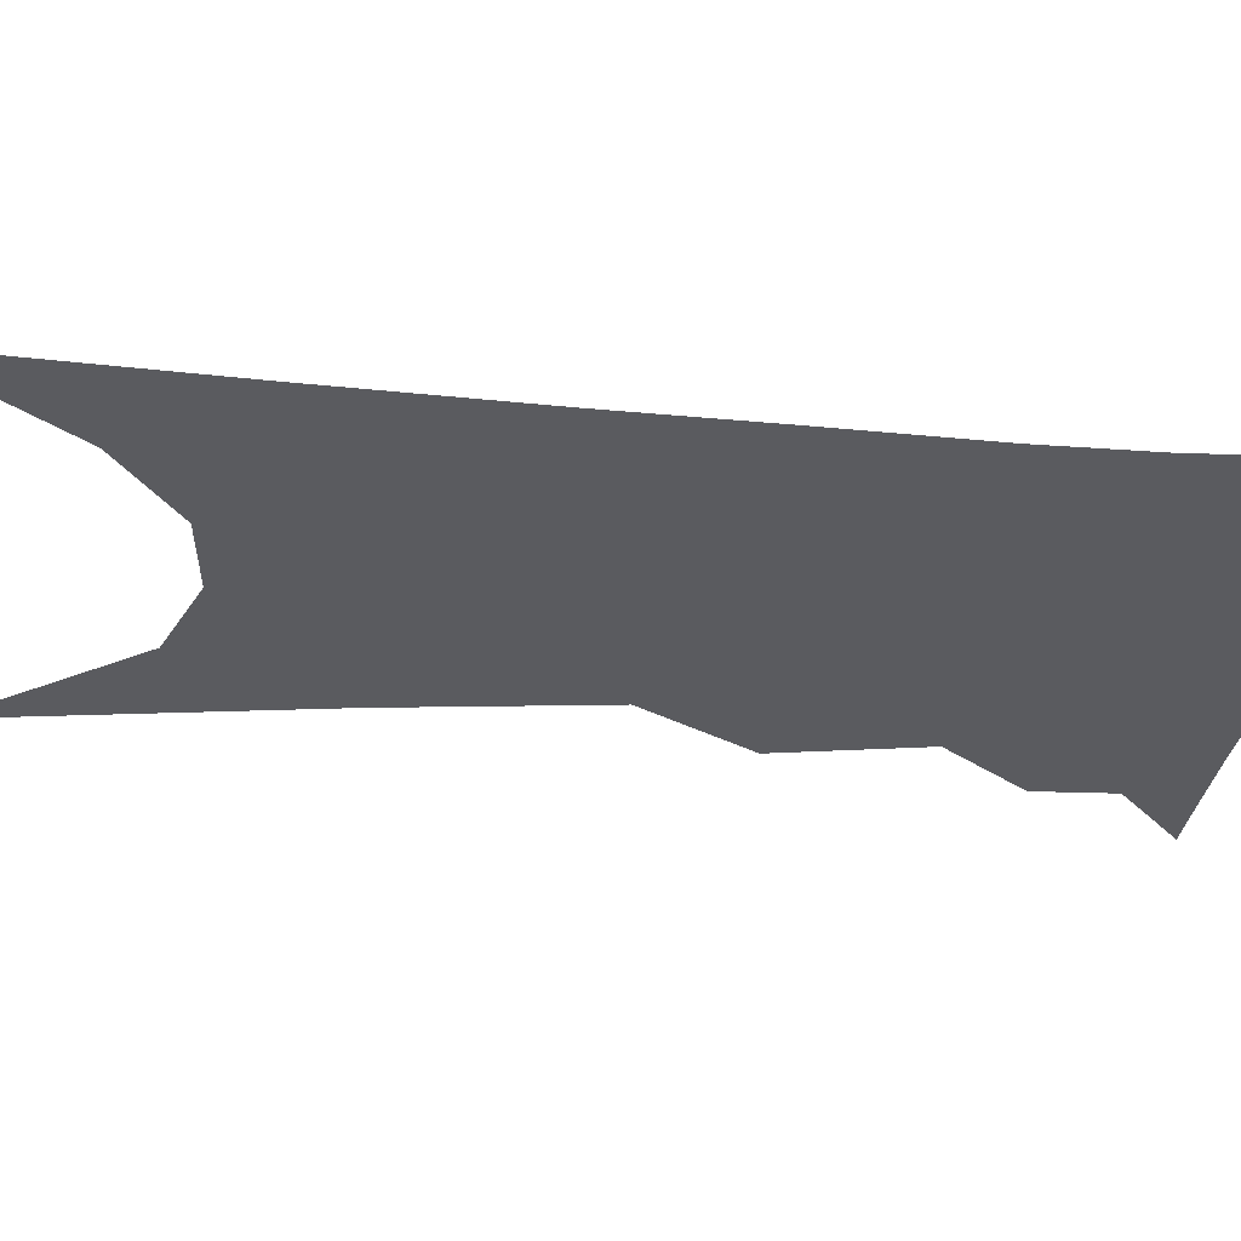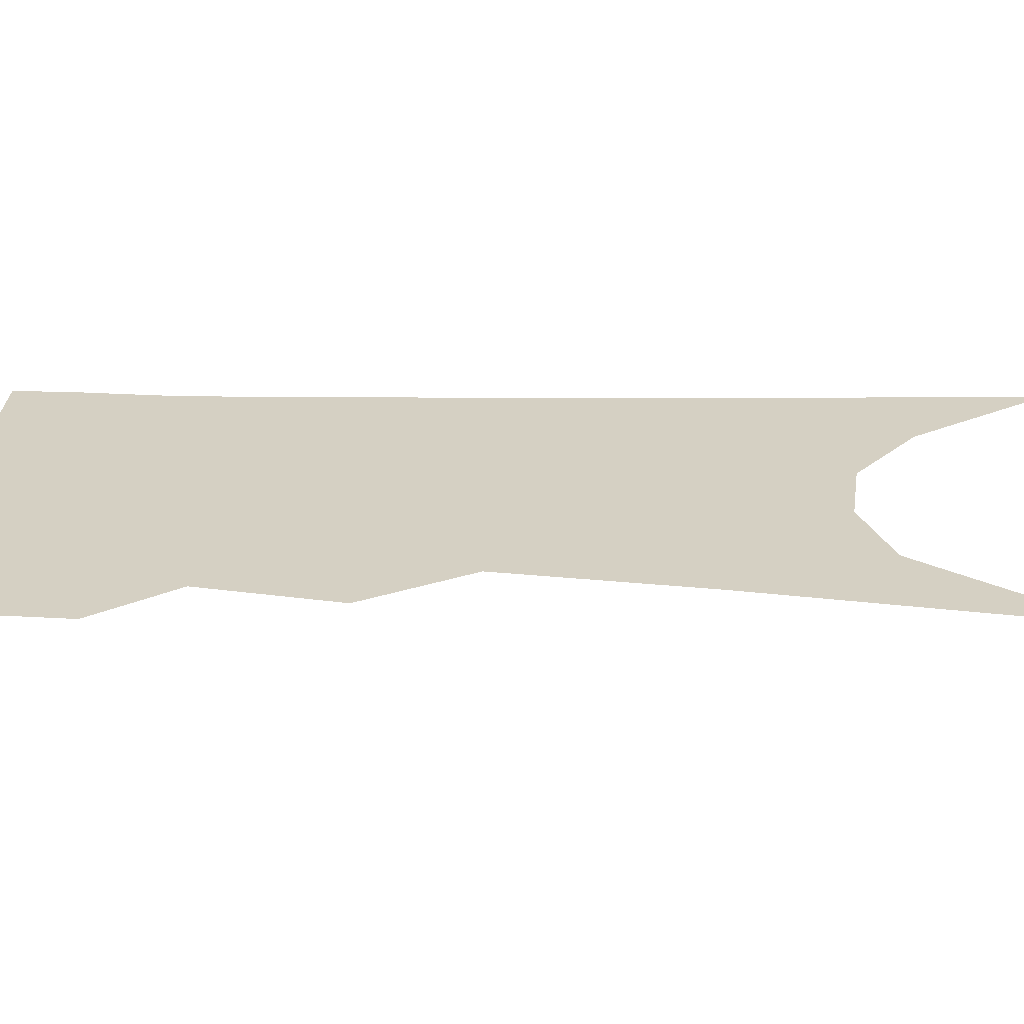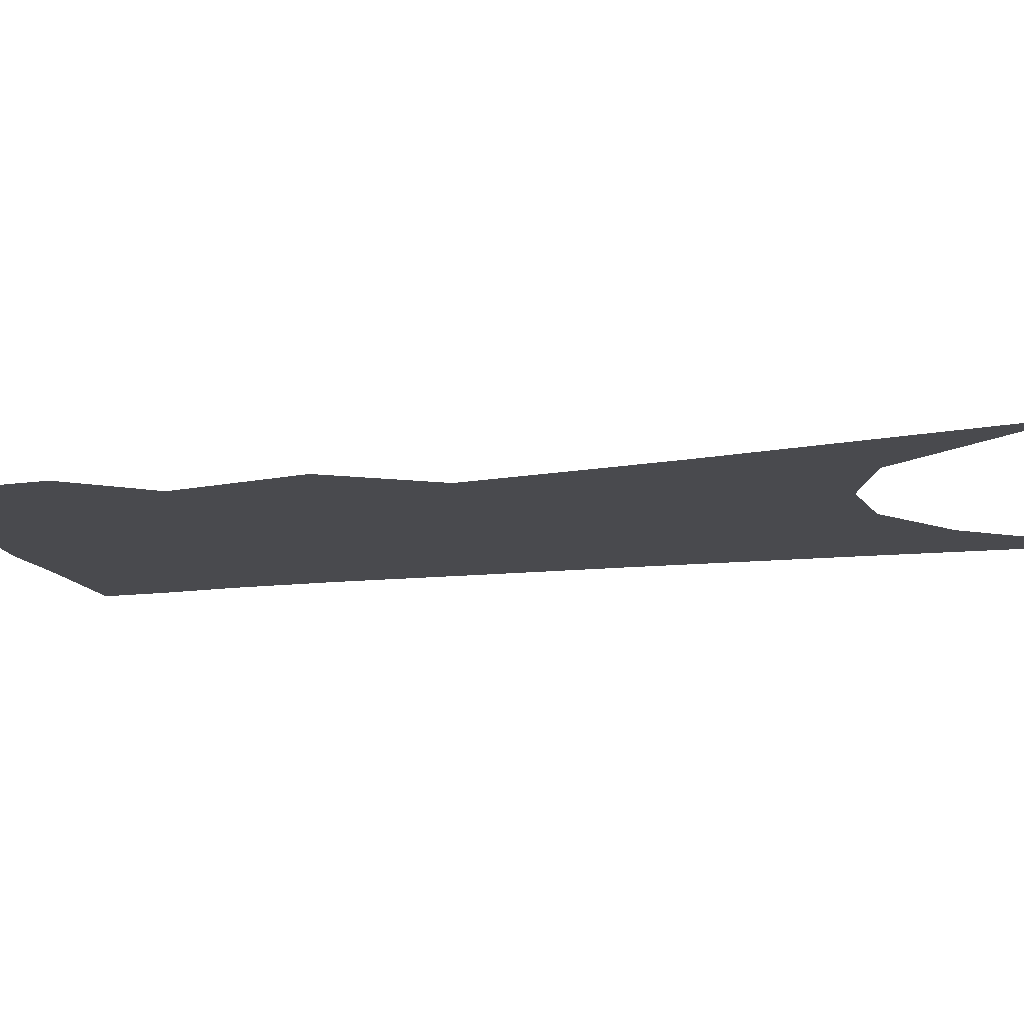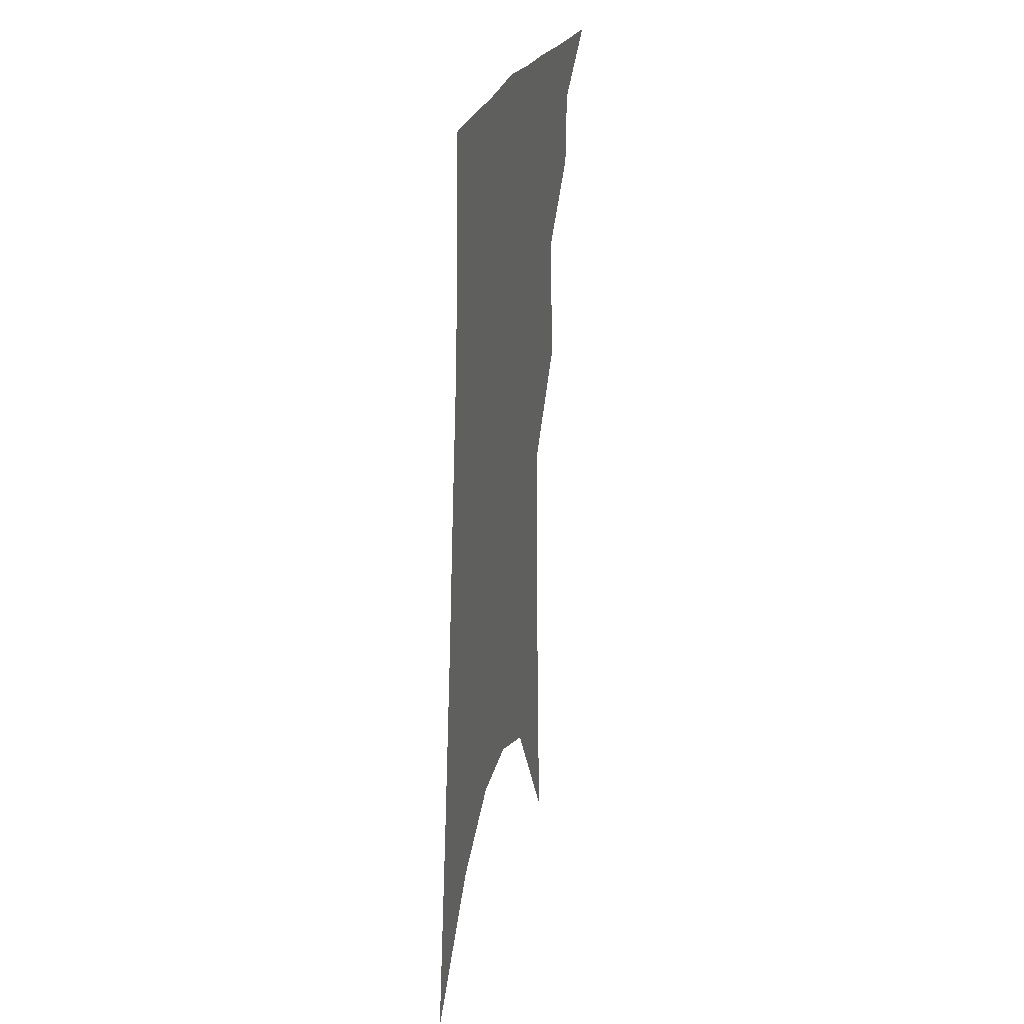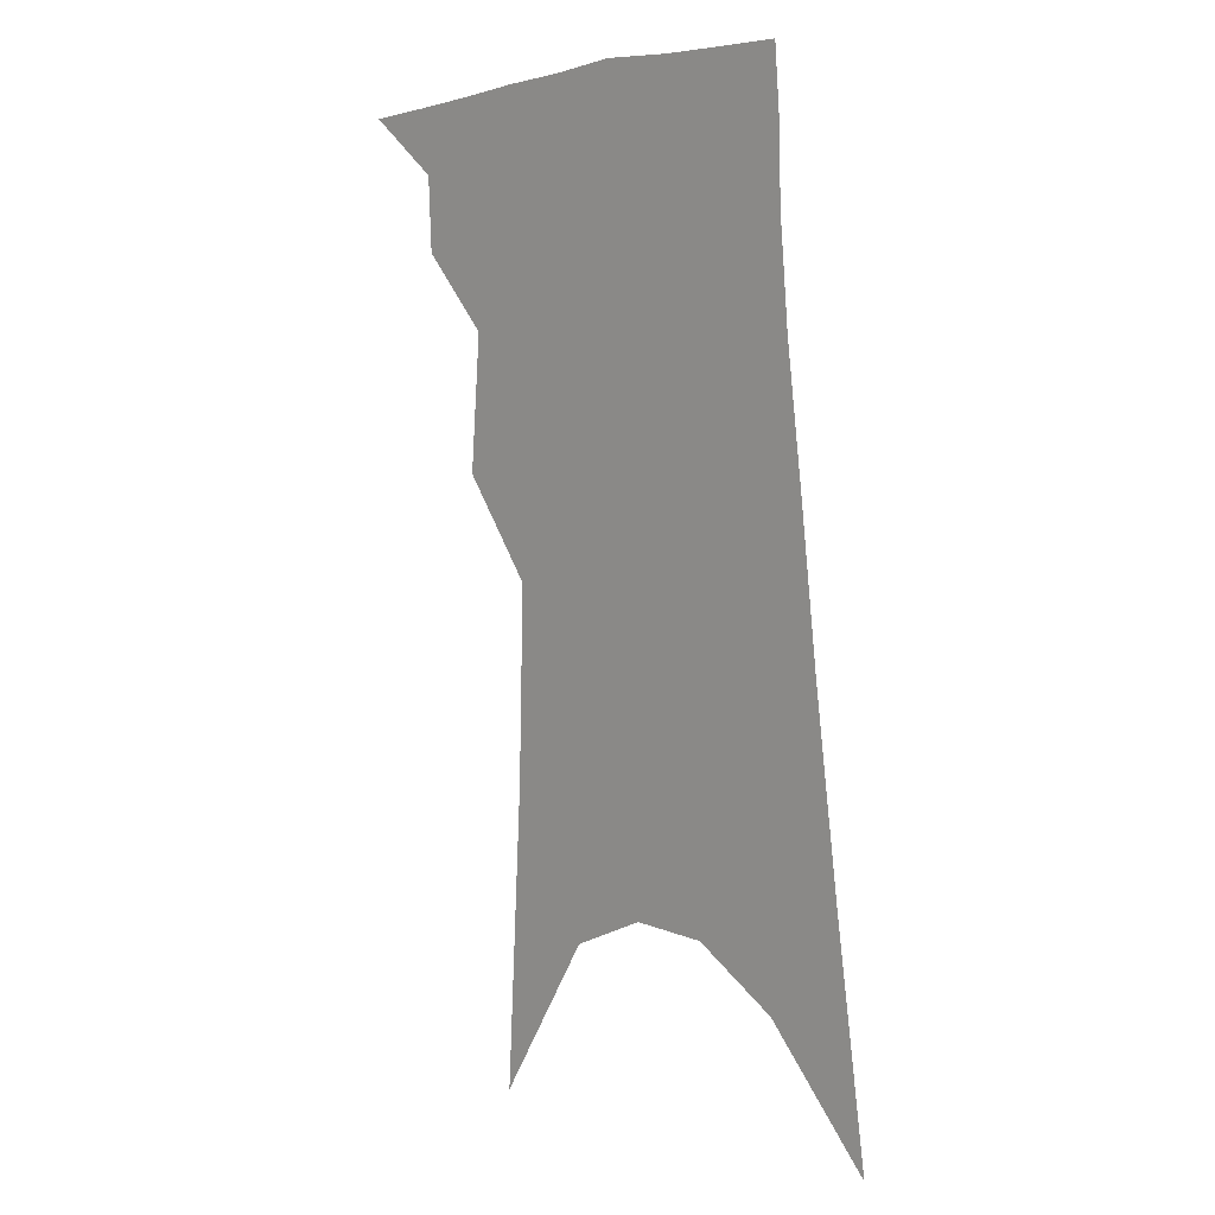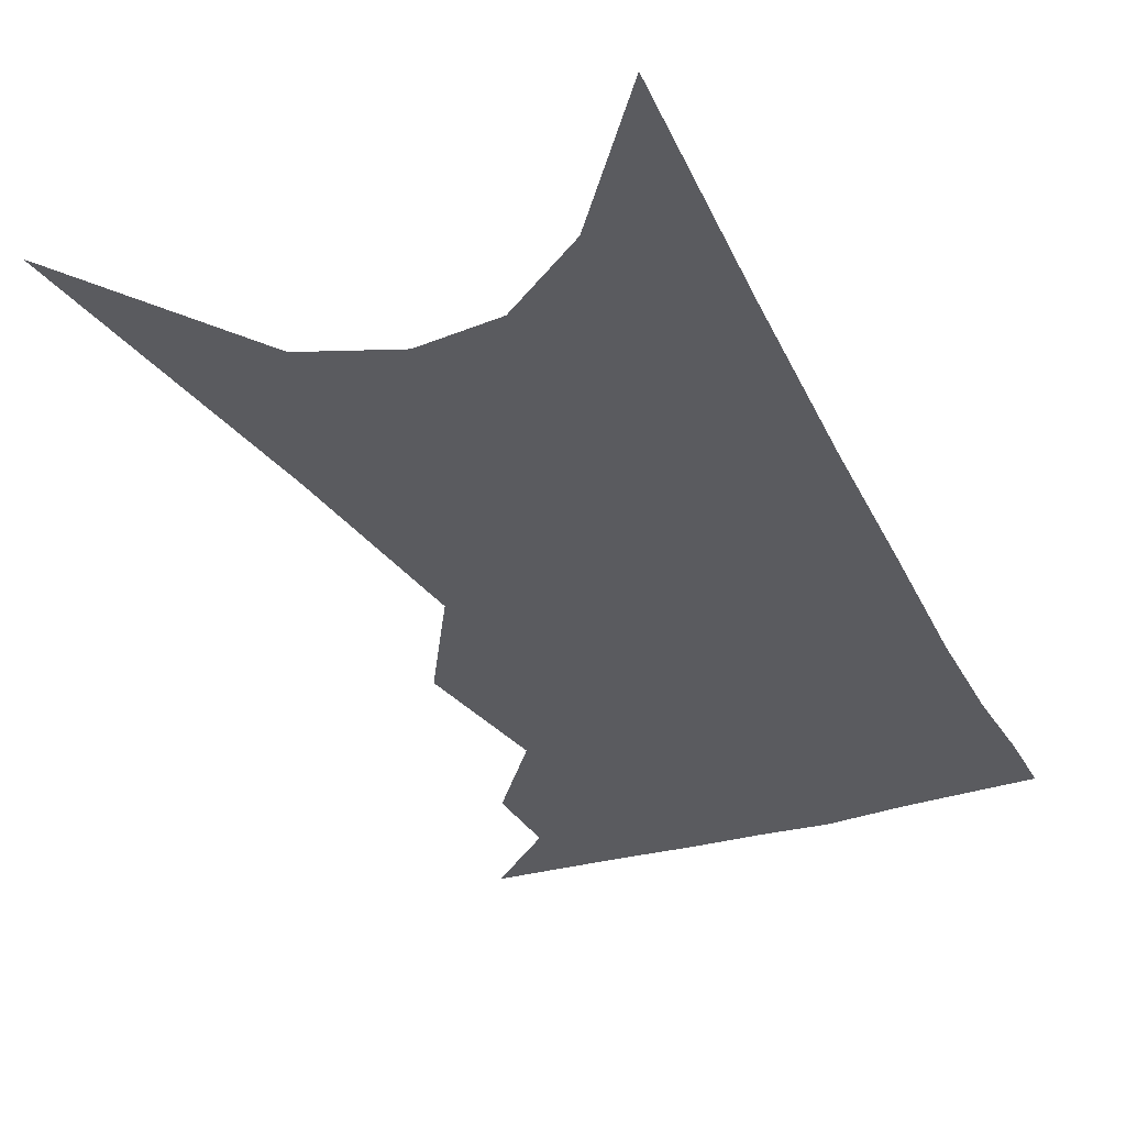
<metadata>
{"format":"obj","ext":"obj","renderer":"f3d","projection":"perspective","resolution":1024,"background":"white","views":[{"elev":-33.3,"azim":89.6,"up":"+Z"},{"elev":26.1,"azim":-82.3,"up":"+Z"},{"elev":-13.4,"azim":-69.3,"up":"+Z"},{"elev":30.4,"azim":104.4,"up":"+Y"},{"elev":10.5,"azim":44.7,"up":"+Y"},{"elev":-33.3,"azim":29.1,"up":"+Z"}]}
</metadata>
<code>
v 524 322.4 0
v 540.7 294.2 0
v 540 310.5 0
v 538 324.5 0
v 552.9 247.7 0
v 555.4 278.2 0
v 555.3 297.1 0
v 554.1 312.6 0
v 551.7 326.7 0
v 563.2 111.7 0
v 567.1 181.7 0
v 568.4 226 0
v 569.9 259.4 0
v 570.6 283.6 0
v 569.9 300.5 0
v 568.2 314.7 0
v 565.6 329.1 0
v 585.2 150.3 0
v 584.7 198.4 0
v 584.6 236.1 0
v 584.9 265.6 0
v 584.6 286.1 0
v 584 302.5 0
v 583 316.8 0
v 579.9 331.1 0
v 602.5 159 0
v 600.5 204 0
v 599.4 239.7 0
v 598.9 267.8 0
v 598.4 288.5 0
v 597.8 304.5 0
v 596.8 318.6 0
v 593.8 333.7 0
v 619.8 158.9 0
v 615.9 206.4 0
v 614.1 240 0
v 612.9 266.6 0
v 612 288.2 0
v 611.5 305.5 0
v 610.7 320.2 0
v 609.4 334.2 0
v 639 147.7 0
v 632.9 198.4 0
v 630 233.2 0
v 627.8 262 0
v 625.7 288 0
v 625 306.9 0
v 624.7 321.6 0
v 623.5 335.2 0
v 663.3 120.5 0
v 655.1 175 0
v 649.2 217.6 0
v 645.1 251.3 0
v 641 282.1 0
v 638.9 304.9 0
v 638.2 322.7 0
v 637.1 336.2 0
v 721 361 0
f 3 4 1
f 6 7 2
f 2 7 3
f 7 8 3
f 3 8 4
f 8 9 4
f 12 13 5
f 5 13 6
f 13 14 6
f 6 14 7
f 14 15 7
f 7 15 8
f 15 16 8
f 8 16 9
f 16 17 9
f 10 18 11
f 18 19 11
f 11 19 12
f 19 20 12
f 12 20 13
f 20 21 13
f 13 21 14
f 21 22 14
f 14 22 15
f 22 23 15
f 15 23 16
f 23 24 16
f 16 24 17
f 24 25 17
f 18 26 19
f 26 27 19
f 19 27 20
f 27 28 20
f 20 28 21
f 28 29 21
f 21 29 22
f 29 30 22
f 22 30 23
f 30 31 23
f 23 31 24
f 31 32 24
f 24 32 25
f 32 33 25
f 26 34 27
f 34 35 27
f 27 35 28
f 35 36 28
f 28 36 29
f 36 37 29
f 29 37 30
f 37 38 30
f 30 38 31
f 38 39 31
f 31 39 32
f 39 40 32
f 32 40 33
f 40 41 33
f 34 42 35
f 42 43 35
f 35 43 36
f 43 44 36
f 36 44 37
f 44 45 37
f 37 45 38
f 45 46 38
f 38 46 39
f 46 47 39
f 39 47 40
f 47 48 40
f 40 48 41
f 48 49 41
f 42 50 43
f 50 51 43
f 43 51 44
f 51 52 44
f 44 52 45
f 52 53 45
f 45 53 46
f 53 54 46
f 46 54 47
f 54 55 47
f 47 55 48
f 55 56 48
f 48 56 49
f 56 57 49

</code>
